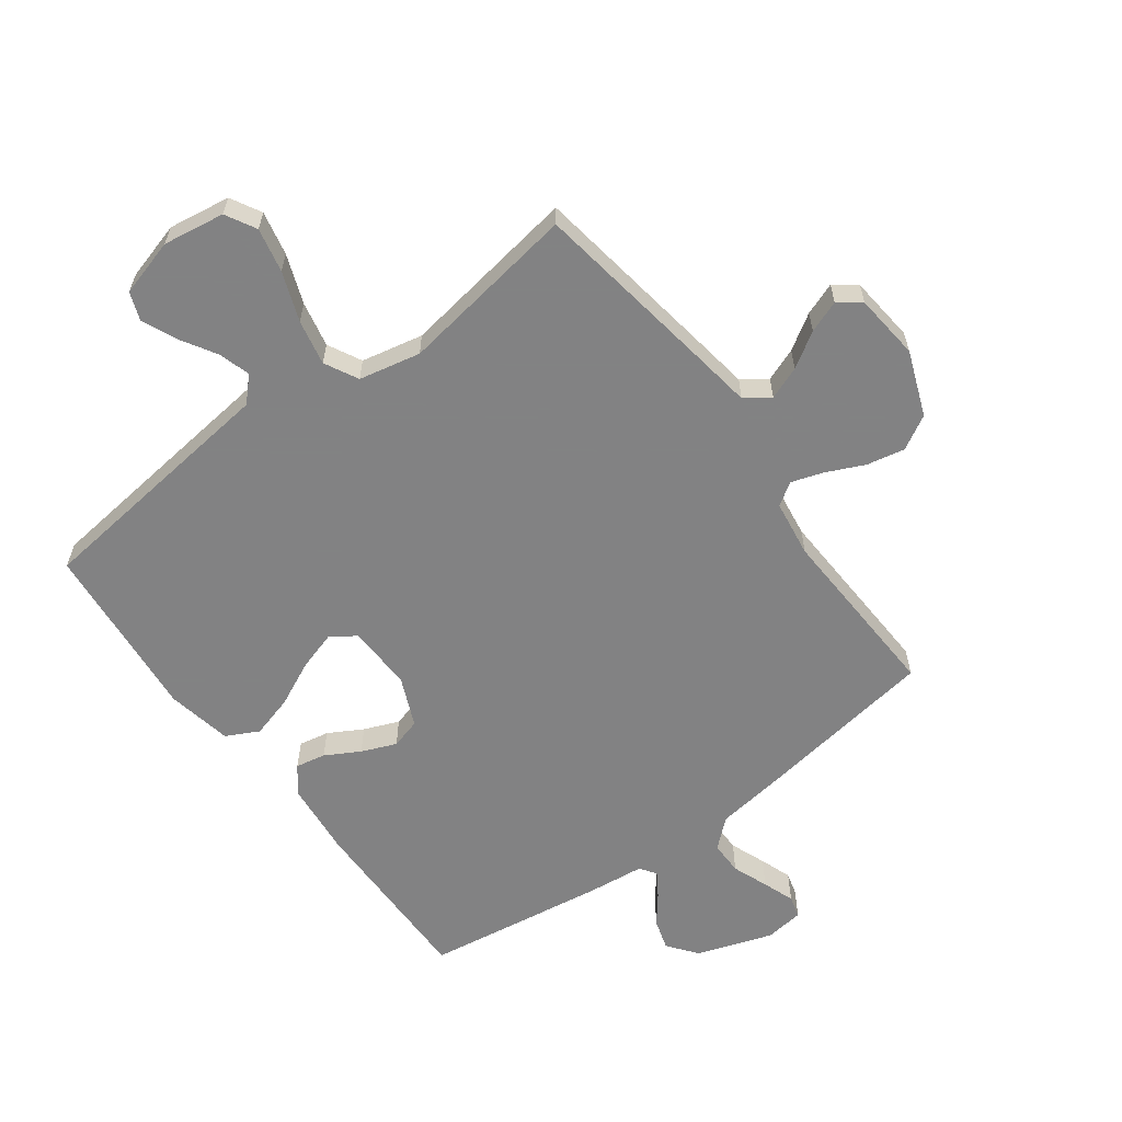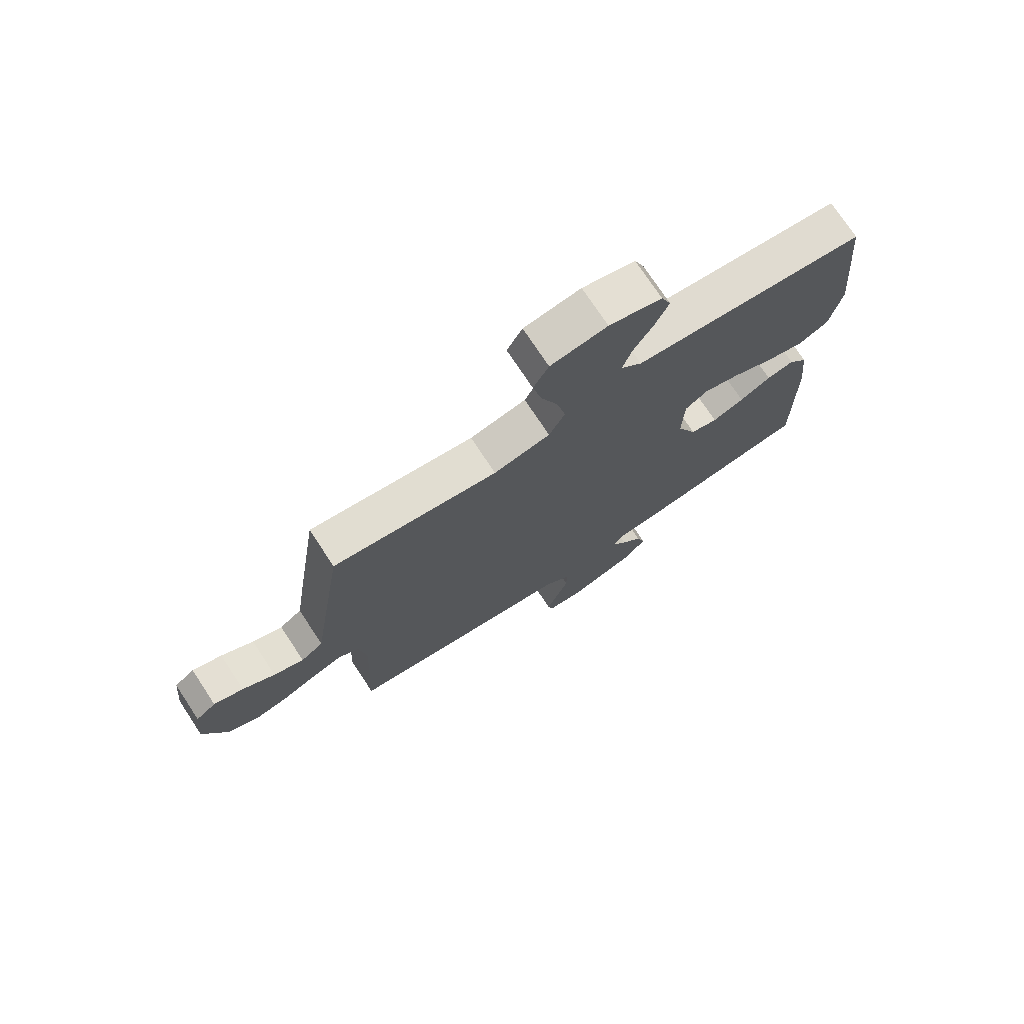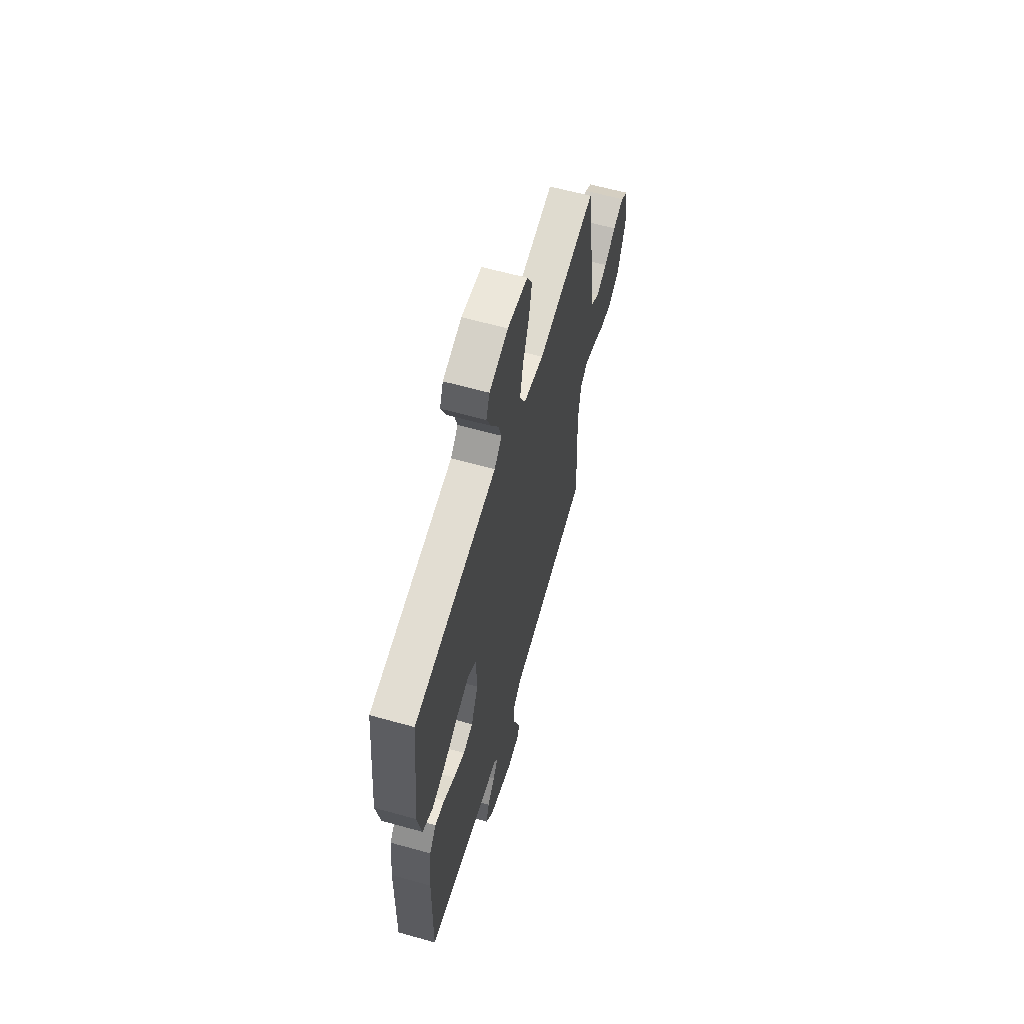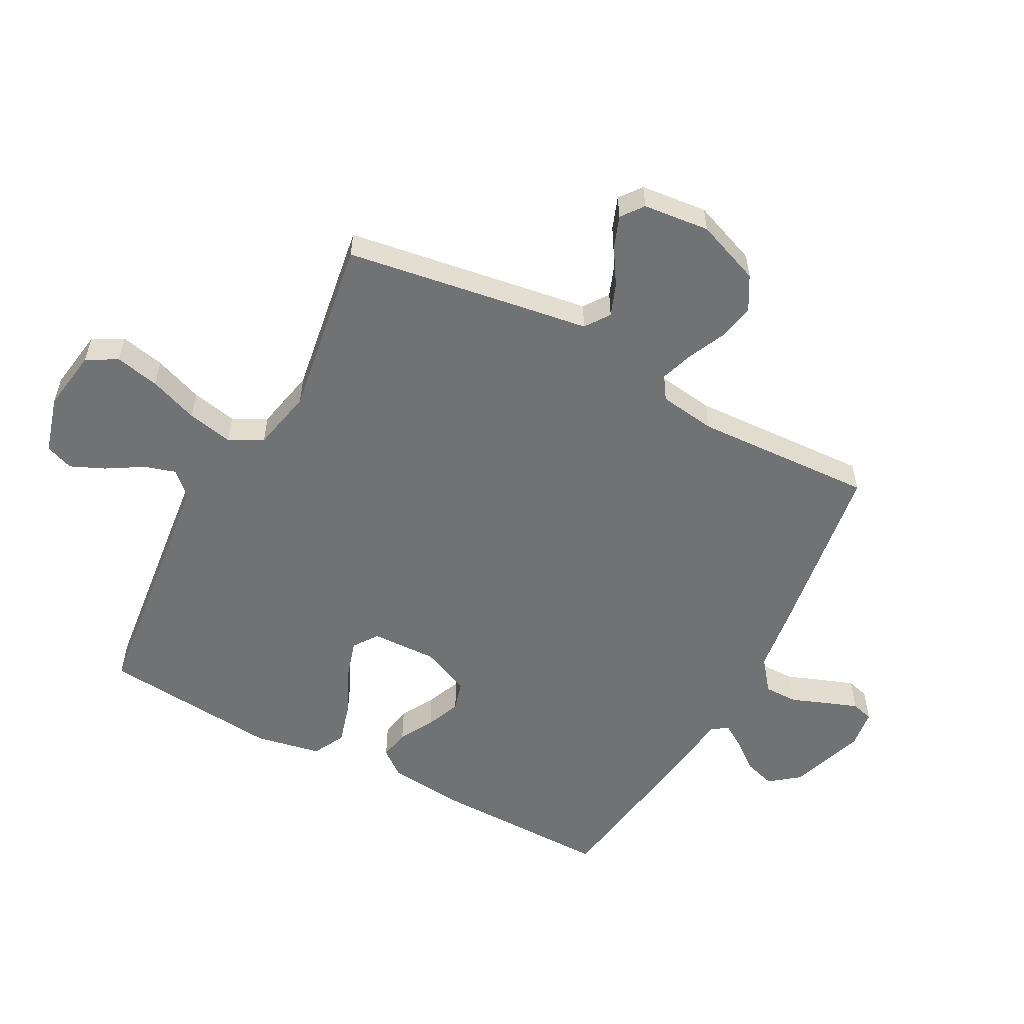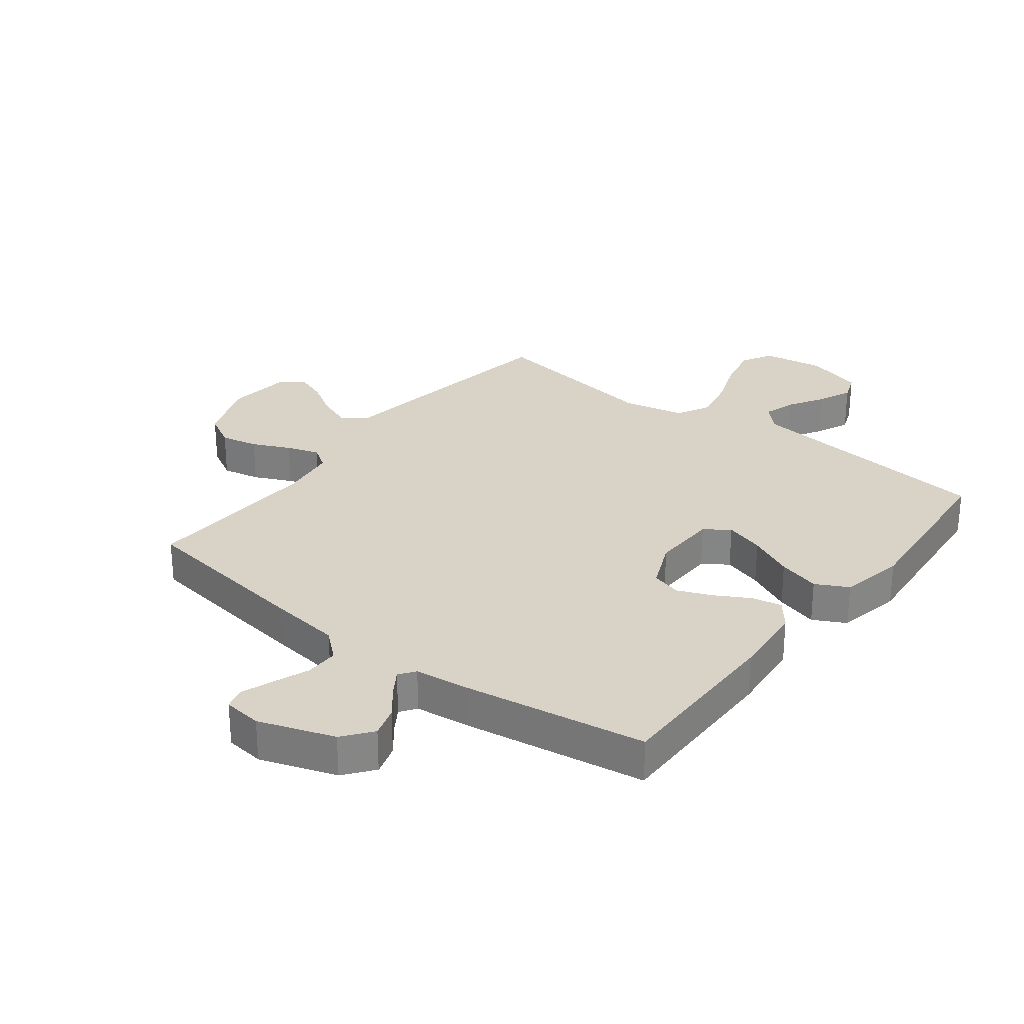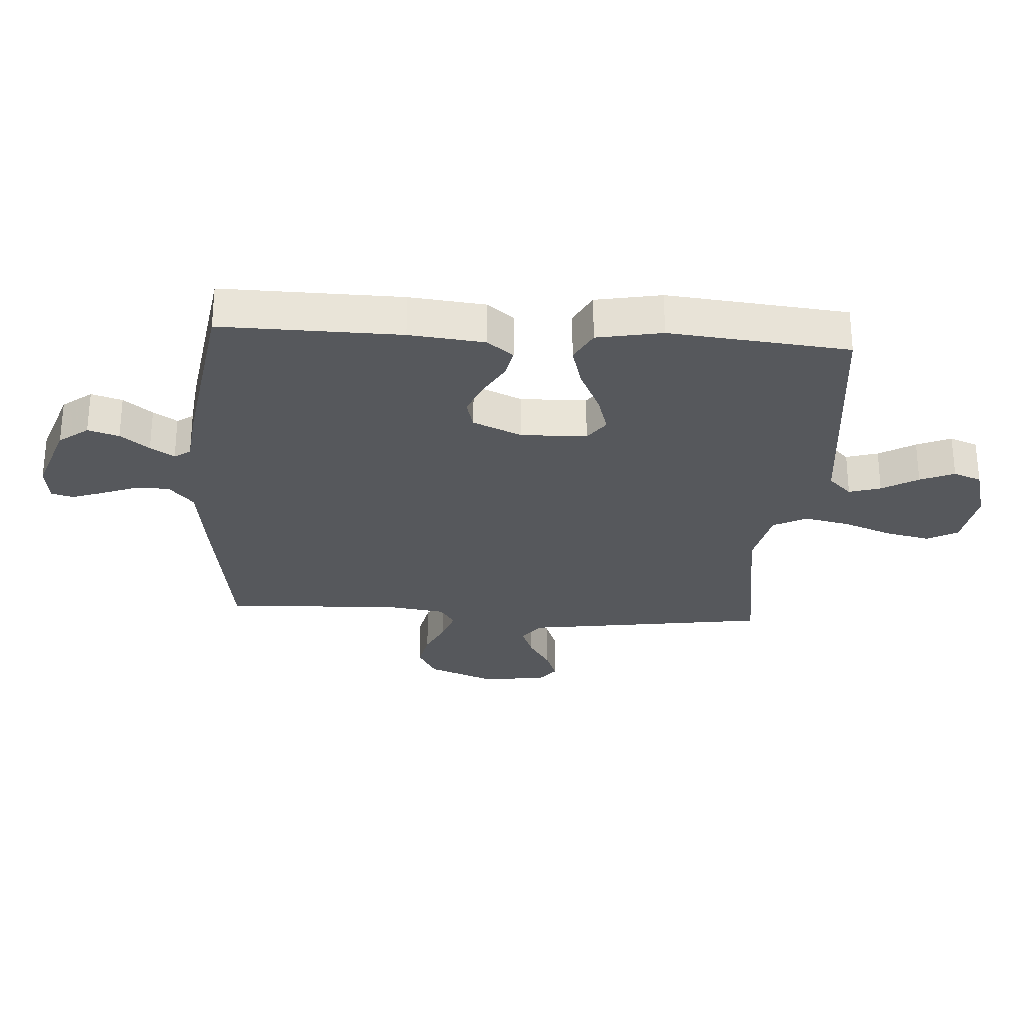
<metadata>
{"format":"obj","ext":"obj","renderer":"f3d","projection":"perspective","resolution":1024,"background":"white","views":[{"elev":-60.9,"azim":36.6,"up":"+Y"},{"elev":74.4,"azim":146.6,"up":"+Z"},{"elev":61.3,"azim":-74.1,"up":"+Z"},{"elev":-55.5,"azim":62.1,"up":"+Y"},{"elev":28.1,"azim":-142.3,"up":"+Y"},{"elev":-27.9,"azim":-93.9,"up":"+Y"}]}
</metadata>
<code>
v 0.5 0.07 -0.5
v 0.2 0.07 -0.544
v 0.08 0.07 -0.56
v 0.033 0.07 -0.601
v 0.033 0.07 -0.657
v 0.056 0.07 -0.717
v 0.075 0.07 -0.77
v 0.065 0.07 -0.807
v 0 0.07 -0.815
v -0.126 0.07 -0.772
v -0.164 0.07 -0.723
v -0.148 0.07 -0.671
v -0.11 0.07 -0.623
v -0.084 0.07 -0.583
v -0.103 0.07 -0.556
v -0.2 0.07 -0.545
v -0.5 0.07 -0.5
v -0.496 0.07 -0.2
v -0.483 0.07 -0.074
v -0.448 0.07 -0.03
v -0.398 0.07 -0.04
v -0.341 0.07 -0.072
v -0.283 0.07 -0.096
v -0.233 0.07 -0.082
v -0.197 0.07 0
v -0.2 0.07 0.11
v -0.241 0.07 0.139
v -0.307 0.07 0.119
v -0.383 0.07 0.083
v -0.454 0.07 0.063
v -0.508 0.07 0.091
v -0.529 0.07 0.2
v -0.5 0.07 0.5
v -0.2 0.07 0.534
v -0.075 0.07 0.548
v -0.037 0.07 0.587
v -0.053 0.07 0.64
v -0.089 0.07 0.7
v -0.114 0.07 0.757
v -0.096 0.07 0.804
v 0 0.07 0.831
v 0.103 0.07 0.815
v 0.131 0.07 0.764
v 0.115 0.07 0.69
v 0.084 0.07 0.608
v 0.068 0.07 0.532
v 0.097 0.07 0.476
v 0.2 0.07 0.454
v 0.5 0.07 0.5
v 0.545 0.07 0.2
v 0.561 0.07 0.09
v 0.602 0.07 0.061
v 0.657 0.07 0.082
v 0.716 0.07 0.119
v 0.77 0.07 0.139
v 0.807 0.07 0.111
v 0.818 0.07 0
v 0.776 0.07 -0.108
v 0.719 0.07 -0.14
v 0.656 0.07 -0.127
v 0.593 0.07 -0.098
v 0.539 0.07 -0.08
v 0.501 0.07 -0.105
v 0.487 0.07 -0.2
v 0.5 0 -0.5
v 0.2 0 -0.544
v 0.08 0 -0.56
v 0.033 0 -0.601
v 0.033 0 -0.657
v 0.056 0 -0.717
v 0.075 0 -0.77
v 0.065 0 -0.807
v 0 0 -0.815
v -0.126 0 -0.772
v -0.164 0 -0.723
v -0.148 0 -0.671
v -0.11 0 -0.623
v -0.084 0 -0.583
v -0.103 0 -0.556
v -0.2 0 -0.545
v -0.5 0 -0.5
v -0.496 0 -0.2
v -0.483 0 -0.074
v -0.448 0 -0.03
v -0.398 0 -0.04
v -0.341 0 -0.072
v -0.283 0 -0.096
v -0.233 0 -0.082
v -0.197 0 0
v -0.2 0 0.11
v -0.241 0 0.139
v -0.307 0 0.119
v -0.383 0 0.083
v -0.454 0 0.063
v -0.508 0 0.091
v -0.529 0 0.2
v -0.5 0 0.5
v -0.2 0 0.534
v -0.075 0 0.548
v -0.037 0 0.587
v -0.053 0 0.64
v -0.089 0 0.7
v -0.114 0 0.757
v -0.096 0 0.804
v 0 0 0.831
v 0.103 0 0.815
v 0.131 0 0.764
v 0.115 0 0.69
v 0.084 0 0.608
v 0.068 0 0.532
v 0.097 0 0.476
v 0.2 0 0.454
v 0.5 0 0.5
v 0.545 0 0.2
v 0.561 0 0.09
v 0.602 0 0.061
v 0.657 0 0.082
v 0.716 0 0.119
v 0.77 0 0.139
v 0.807 0 0.111
v 0.818 0 0
v 0.776 0 -0.108
v 0.719 0 -0.14
v 0.656 0 -0.127
v 0.593 0 -0.098
v 0.539 0 -0.08
v 0.501 0 -0.105
v 0.487 0 -0.2
f 58 59 60 61
f 58 61 62
f 57 58 62
f 56 57 62
f 53 54 55 56
f 52 53 56 62
f 51 52 62 63
f 48 49 50 51
f 47 48 51 63
f 42 43 44 45
f 42 45 46
f 41 42 46
f 40 41 46
f 37 38 39 40
f 36 37 40 46
f 35 36 46 47
f 28 29 30 31
f 27 28 31 32
f 19 20 21 22
f 19 22 23
f 18 19 23
f 15 16 17 18
f 15 18 23 24
f 10 11 12 13
f 10 13 14
f 9 10 14
f 8 9 14
f 5 6 7 8
f 5 8 14
f 4 5 14 15
f 64 1 2 3
f 27 32 33 34
f 26 27 34 35
f 25 26 35 47
f 25 47 63 64
f 15 24 25 64
f 3 4 15 64
f 125 124 123 122
f 126 125 122
f 126 122 121
f 126 121 120
f 120 119 118 117
f 126 120 117 116
f 127 126 116 115
f 115 114 113 112
f 127 115 112 111
f 109 108 107 106
f 110 109 106
f 110 106 105
f 110 105 104
f 104 103 102 101
f 110 104 101 100
f 111 110 100 99
f 95 94 93 92
f 96 95 92 91
f 86 85 84 83
f 87 86 83
f 87 83 82
f 82 81 80 79
f 88 87 82 79
f 77 76 75 74
f 78 77 74
f 78 74 73
f 78 73 72
f 72 71 70 69
f 78 72 69
f 79 78 69 68
f 67 66 65 128
f 98 97 96 91
f 99 98 91 90
f 111 99 90 89
f 128 127 111 89
f 128 89 88 79
f 128 79 68 67
f 1 65 66 2
f 2 66 67 3
f 3 67 68 4
f 4 68 69 5
f 5 69 70 6
f 6 70 71 7
f 7 71 72 8
f 8 72 73 9
f 9 73 74 10
f 10 74 75 11
f 11 75 76 12
f 12 76 77 13
f 13 77 78 14
f 14 78 79 15
f 15 79 80 16
f 16 80 81 17
f 17 81 82 18
f 18 82 83 19
f 19 83 84 20
f 20 84 85 21
f 21 85 86 22
f 22 86 87 23
f 23 87 88 24
f 24 88 89 25
f 25 89 90 26
f 26 90 91 27
f 27 91 92 28
f 28 92 93 29
f 29 93 94 30
f 30 94 95 31
f 31 95 96 32
f 32 96 97 33
f 33 97 98 34
f 34 98 99 35
f 35 99 100 36
f 36 100 101 37
f 37 101 102 38
f 38 102 103 39
f 39 103 104 40
f 40 104 105 41
f 41 105 106 42
f 42 106 107 43
f 43 107 108 44
f 44 108 109 45
f 45 109 110 46
f 46 110 111 47
f 47 111 112 48
f 48 112 113 49
f 49 113 114 50
f 50 114 115 51
f 51 115 116 52
f 52 116 117 53
f 53 117 118 54
f 54 118 119 55
f 55 119 120 56
f 56 120 121 57
f 57 121 122 58
f 58 122 123 59
f 59 123 124 60
f 60 124 125 61
f 61 125 126 62
f 62 126 127 63
f 63 127 128 64
f 64 128 65 1

</code>
